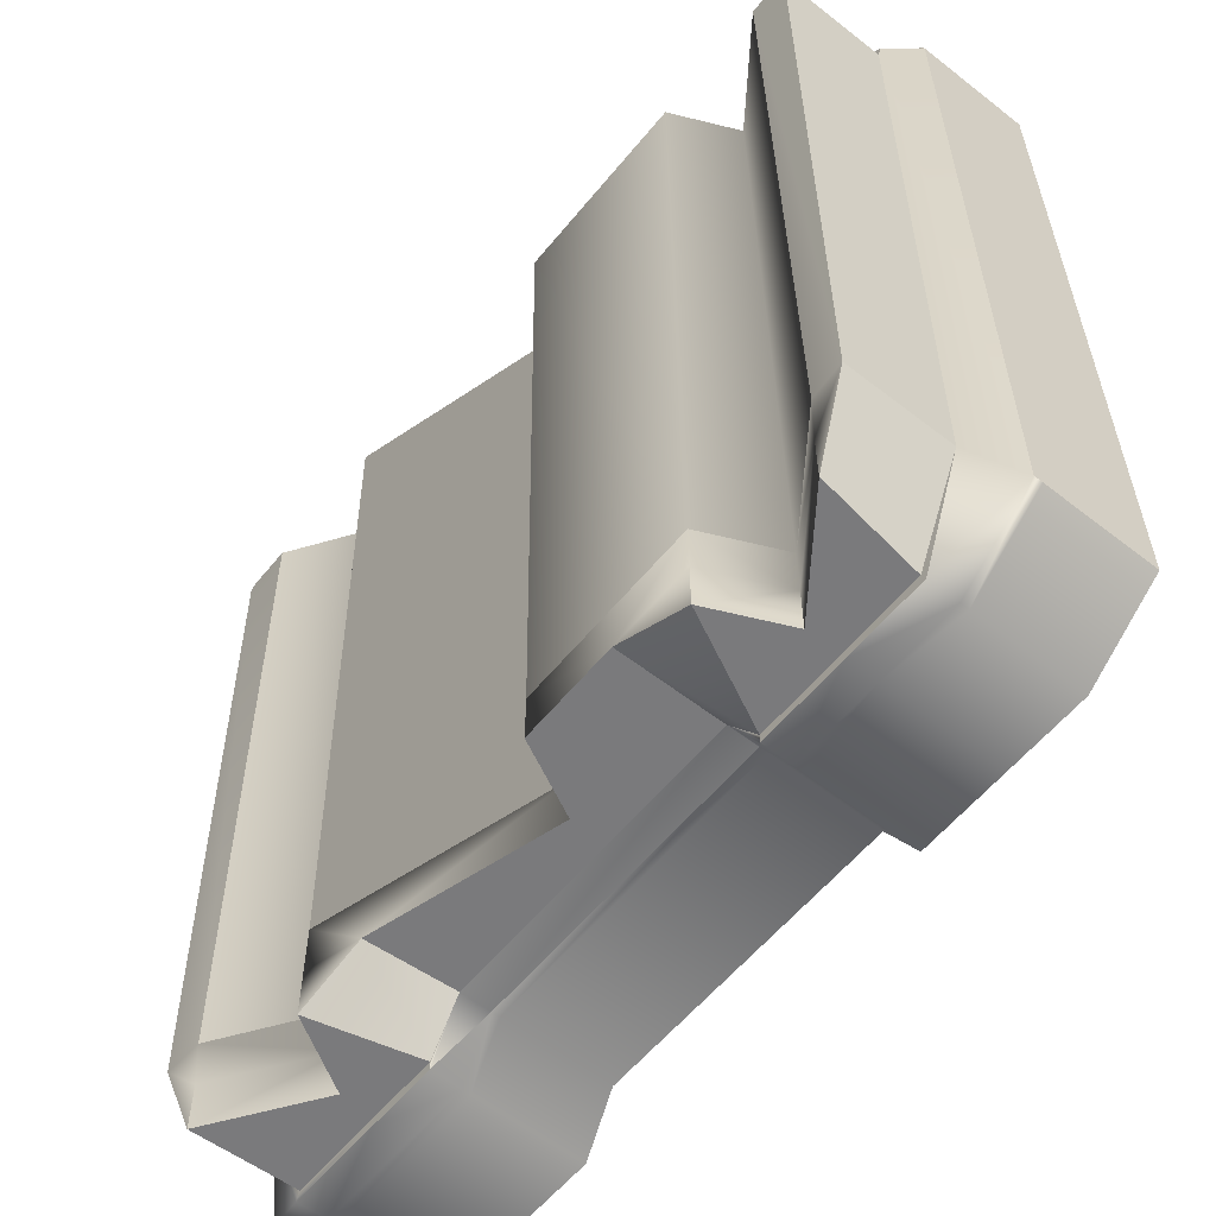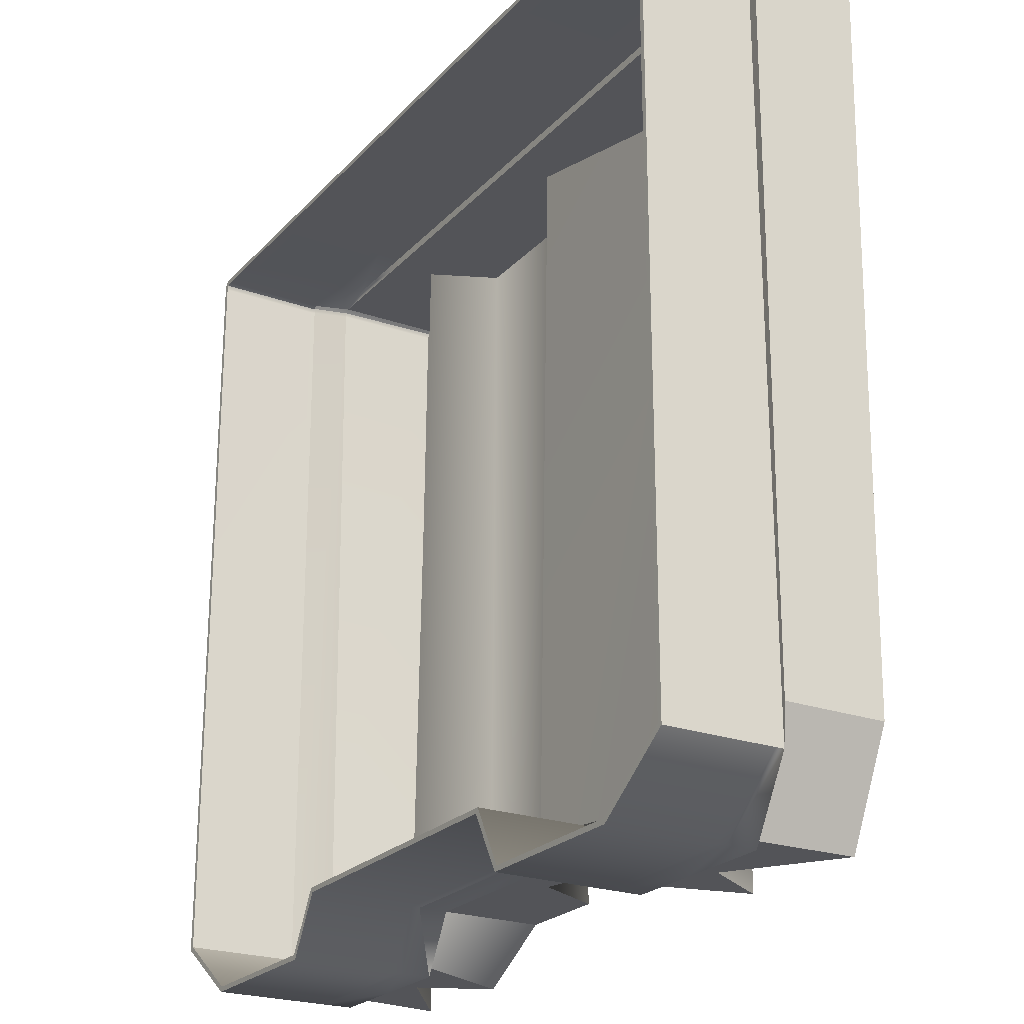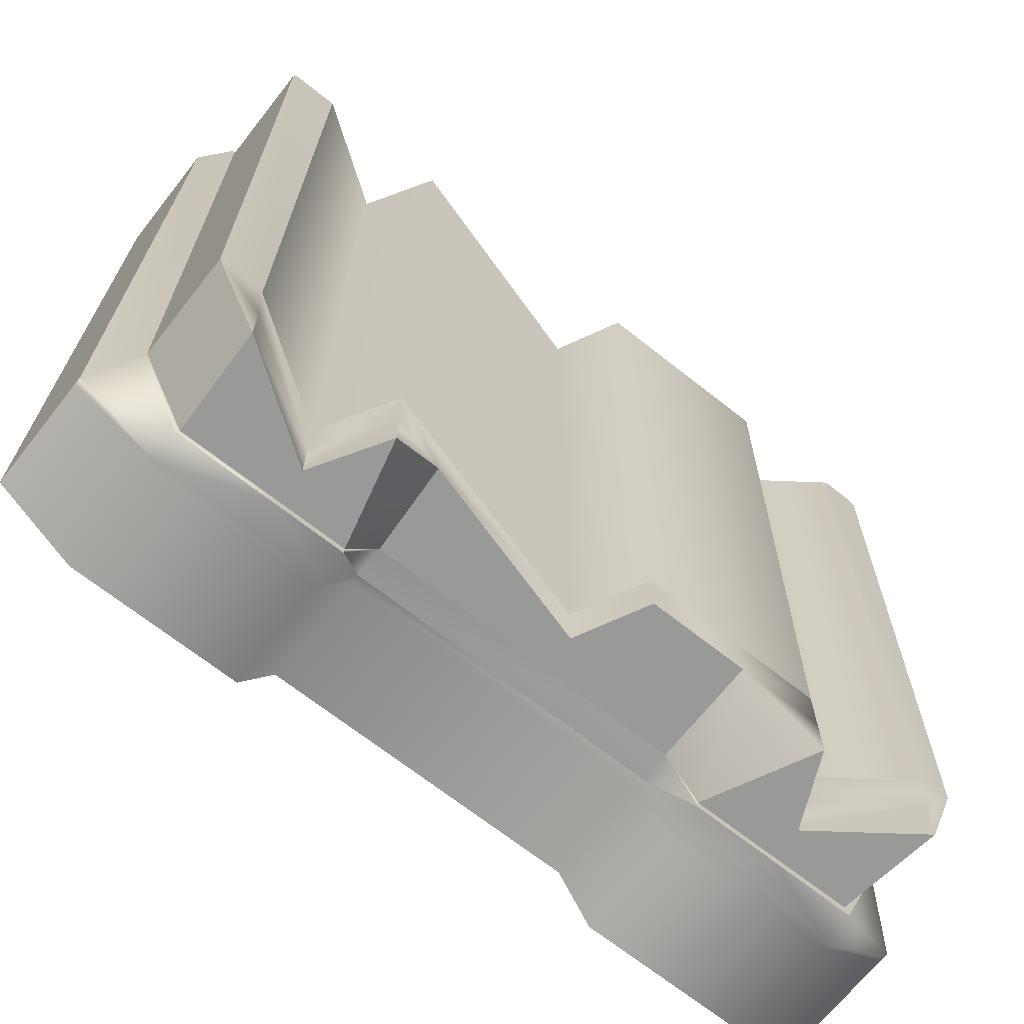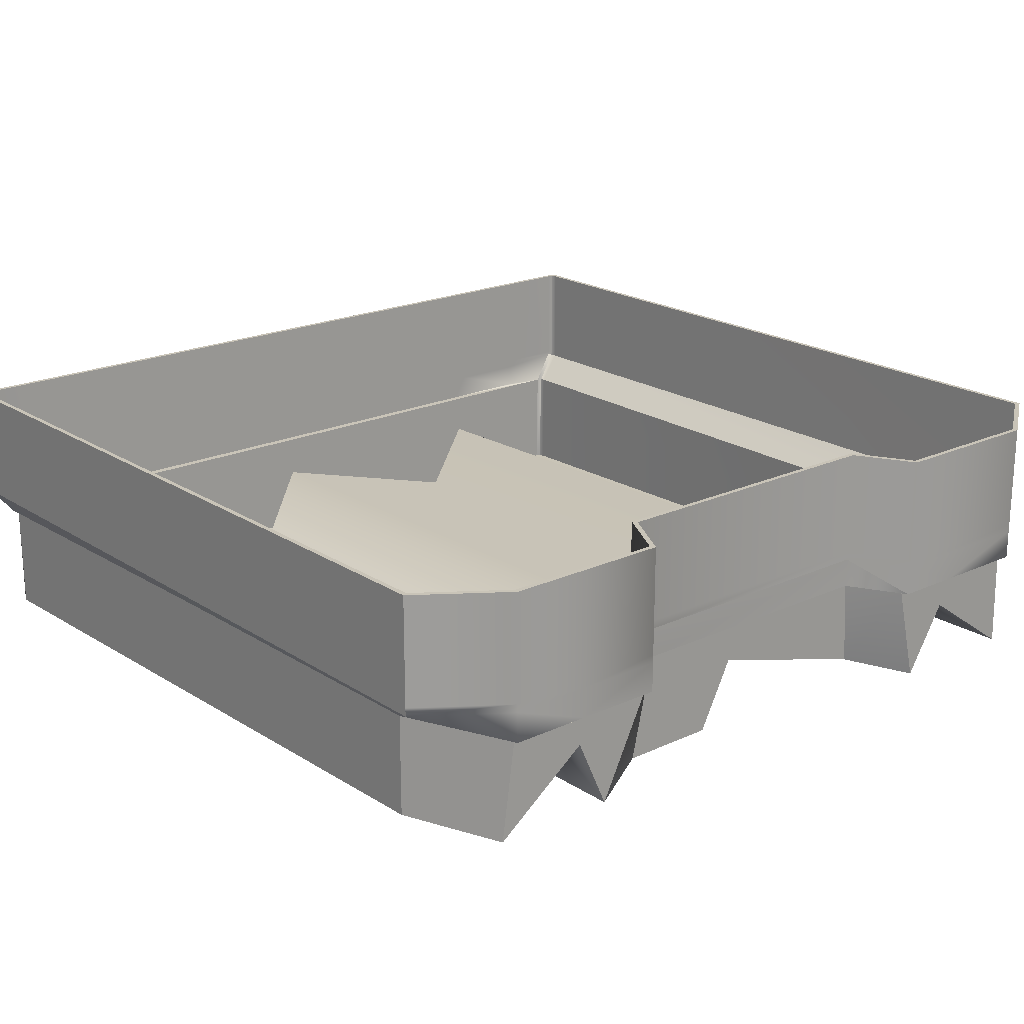
<metadata>
{"format":"obj","ext":"obj","renderer":"f3d","projection":"perspective","resolution":1024,"background":"white","views":[{"elev":-58.2,"azim":51.1,"up":"+Z"},{"elev":-23.4,"azim":-121.1,"up":"+Z"},{"elev":-68.8,"azim":-38.3,"up":"+Z"},{"elev":20.2,"azim":139.7,"up":"+Y"}]}
</metadata>
<code>
g default
v 0.261 0.0775 -0.22
v -0.261 0.0775 -0.22
v 0.226 0.0775 0.255
v 0.2123 0.0775 -0.255
v 0.1119 0.0775 0.255
v 0.1119 0.0775 -0.255
v 0.03729 0.0775 0.255
v 0.0925 0.0775 -0.22
v -0.03729 0.0775 0.255
v -0.0925 0.0775 -0.22
v -0.1119 0.0775 0.255
v -0.1119 0.0775 -0.255
v -0.226 0.0775 0.255
v -0.2123 0.0775 -0.255
v 0.261 0.0125 -0.22
v 0.2123 0.0125 -0.255
v 0.1119 0.0125 -0.255
v 0.0925 0.0125 -0.22
v -0.0925 0.0125 -0.22
v -0.1119 0.0125 -0.255
v -0.2123 0.0125 -0.255
v -0.261 0.0125 -0.22
v -0.2175 0.0125 0.255
v -0.1119 0.0125 0.255
v -0.03729 0.0125 0.255
v 0.03729 0.0125 0.255
v 0.1119 0.0125 0.255
v 0.2175 0.0125 0.255
v 0.261 0.0075 -0.22
v 0.2123 0.0075 -0.255
v 0.1119 0.0075 -0.255
v 0.0925 0.0075 -0.22
v -0.0925 0.0075 -0.22
v -0.1119 0.0075 -0.255
v -0.2123 0.0075 -0.255
v -0.261 0.0075 -0.22
v -0.2123 0.0075 0.255
v -0.1621 0.0075 0.255
v -0.03729 0.0075 0.255
v 0.03076 0.0075 0.255
v 0.1458 0.0075 0.255
v 0.219 0.0075 0.255
v 0.2401 -0.01069 -0.1869
v 0.219 -0.0105 0.255
v 0.1458 -0.0105 0.255
v 0.03076 -0.0105 0.255
v -0.129 -0.0105 0.255
v -0.1536 -0.0105 0.255
v -0.2123 -0.0105 0.255
v -0.2399 -0.0105 -0.1867
v -0.2123 -0.0105 -0.255
v -0.1536 -0.0105 -0.255
v -0.1119 -0.0105 -0.255
v 0.0925 -0.0105 -0.22
v 0.1119 -0.0105 -0.255
v 0.2123 -0.0105 -0.255
v 0.164 0.0775 0.255
v 0.164 0.0125 0.255
v 0.164 0.0075 0.255
v 0.164 -0.0105 0.255
v 0.164 -0.0105 -0.255
v 0.164 0.0075 -0.255
v 0.164 0.0125 -0.255
v 0.164 0.0775 -0.255
v 0.01033 -0.0105 0.255
v -0.0925 -0.0105 -0.22
v 0.24 -0.0725 -0.1867
v 0.2206 -0.0725 -0.19
v 0.2183 -0.07121 -0.2192
v 0.162 -0.02986 -0.19
v 0.162 -0.02986 -0.22
v 0.1425 -0.0725 -0.19
v 0.03382 -0.0725 -0.19
v 0.03382 -0.0725 -0.22
v 0.1425 -0.0725 -0.22
v 0.01291 -0.03146 -0.19
v 0.01291 -0.03146 -0.22
v -0.1521 -0.03039 -0.19
v -0.1521 -0.03039 -0.22
v -0.2138 -0.0725 -0.19
v -0.2117 -0.07143 -0.2195
v 0.2099 -0.01062 -0.2496
v 0.164 -0.0105 -0.2496
v 0.1119 -0.0105 -0.2496
v -0.1536 -0.0105 -0.2496
v -0.1119 -0.0105 -0.2496
v -0.1267 -0.07164 -0.22
v -0.21 -0.0105 -0.2496
v -0.2399 -0.0725 -0.1867
v -0.1267 -0.07164 -0.19
v -0.2123 -0.0105 0.25
v -0.2123 -0.0775 0.25
v -0.1536 -0.0105 0.25
v -0.1536 -0.03748 0.25
v -0.129 -0.0105 0.25
v -0.129 -0.0775 0.25
v 0.03076 -0.0105 0.25
v 0.03076 -0.0775 0.25
v 0.01033 -0.0105 0.25
v 0.01033 -0.03741 0.25
v 0.1458 -0.0105 0.25
v 0.1458 -0.0775 0.25
v 0.219 -0.0105 0.25
v 0.219 -0.0775 0.25
v 0.164 -0.0105 0.25
v 0.164 -0.03751 0.25
v 0.0925 -0.0725 -0.22
v -0.09556 -0.06267 -0.22
v 0.2183 -0.07121 -0.2496
v 0.162 -0.02986 -0.2496
v 0.1425 -0.0725 -0.2496
v -0.1267 -0.07164 -0.2496
v -0.1521 -0.03039 -0.2496
v -0.2117 -0.07143 -0.2496
v 0.226 0.0775 0.252
v 0.2175 0.0125 0.252
v 0.2376 -0.06872 -0.1862
v 0.2216 -0.0695 -0.1899
v 0.2194 -0.06827 -0.2177
v 0.258 0.0125 -0.2185
v 0.2113 0.0125 -0.252
v 0.2113 0.0775 -0.252
v 0.258 0.0775 -0.2185
v -0.258 0.0775 -0.2185
v -0.258 0.0125 -0.2185
v 0.164 0.0775 0.252
v 0.164 0.0125 0.252
v 0.1608 -0.02527 -0.19
v 0.1608 -0.02526 -0.2185
v 0.164 0.0125 -0.252
v 0.164 0.0775 -0.252
v 0.03729 0.0125 0.252
v 0.1119 0.0125 0.252
v 0.1119 0.0775 0.252
v 0.03729 0.0775 0.252
v 0.1406 -0.0695 -0.19
v 0.09368 -0.06877 -0.2179
v 0.1406 -0.0695 -0.22
v 0.1136 0.0125 -0.252
v 0.1136 0.0775 -0.252
v 0.09427 0.0125 -0.217
v 0.09427 0.0775 -0.217
v -0.03729 0.0125 0.252
v -0.03729 0.0775 0.252
v 0.03566 -0.0695 -0.19
v 0.03566 -0.0695 -0.217
v 0.01446 -0.02789 -0.19
v 0.01446 -0.02789 -0.217
v -0.09427 0.0125 -0.217
v -0.09427 0.0775 -0.217
v -0.1119 0.0125 0.252
v -0.1119 0.0775 0.252
v -0.1136 0.0125 -0.252
v -0.1136 0.0775 -0.252
v -0.2175 0.0125 0.252
v -0.226 0.0775 0.252
v -0.1511 -0.02613 -0.1904
v -0.1512 -0.02613 -0.2187
v -0.2148 -0.0695 -0.1898
v -0.2126 -0.06844 -0.2194
v -0.2113 0.0125 -0.252
v -0.2113 0.0775 -0.252
v 0.258 0.008922 -0.2184
v 0.2113 0.0075 -0.252
v 0.164 0.0075 -0.252
v 0.1136 0.0075 -0.252
v 0.09427 0.0075 -0.217
v -0.09427 0.0075 -0.217
v -0.1136 0.0075 -0.252
v -0.2113 0.0075 -0.252
v -0.258 0.008935 -0.2184
v -0.2123 0.0075 0.252
v -0.1621 0.0075 0.252
v -0.03729 0.0075 0.252
v 0.03076 0.0075 0.252
v 0.1458 0.0075 0.252
v 0.164 0.0075 0.252
v 0.219 0.0075 0.252
v 0.1612 -0.02664 -0.2448
v 0.164 -0.007518 -0.247
v 0.2081 -0.006986 -0.2474
v 0.2176 -0.06651 -0.2455
v 0.09448 -0.009344 -0.2153
v -0.09444 -0.009314 -0.2155
v -0.1536 -0.0075 -0.247
v -0.1138 -0.007747 -0.2472
v -0.1271 -0.06768 -0.246
v -0.1514 -0.02725 -0.2454
v -0.2081 -0.0075 -0.247
v -0.2109 -0.06709 -0.2461
v -0.2123 -0.0075 0.247
v -0.2132 -0.07447 0.247
v -0.1536 -0.0075 0.247
v -0.1527 -0.03318 0.247
v -0.129 -0.0075 0.247
v -0.1276 -0.07395 0.247
v 0.03076 -0.0075 0.247
v 0.03262 -0.07447 0.247
v 0.01033 -0.0075 0.247
v 0.01189 -0.0338 0.247
v 0.1458 -0.0075 0.247
v 0.1438 -0.07447 0.247
v 0.219 -0.0075 0.247
v 0.22 -0.07447 0.247
v 0.164 -0.0075 0.247
v 0.1628 -0.03287 0.247
v 0.219 -0.0075 0.252
v 0.238 -0.007526 0.2469
v 0.164 -0.0075 0.252
v 0.1458 -0.0075 0.252
v 0.03076 -0.0075 0.252
v 0.01033 -0.0075 0.252
v -0.129 -0.0075 0.252
v -0.1536 -0.0075 0.252
v -0.2123 -0.0075 0.252
v -0.2377 -0.00749 0.2469
v -0.1536 -0.0075 -0.252
v -0.2111 -0.007147 -0.2527
v -0.1136 -0.0075 -0.252
v 0.164 -0.007518 -0.252
v 0.211 -0.007194 -0.2527
v -0.2376 -0.06878 -0.1861
v 0.1135 -0.007751 -0.2471
v 0.1417 -0.06918 -0.2463
v 0.1136 -0.0075 -0.252
v -0.1254 -0.06813 -0.22
v -0.1254 -0.06813 -0.19
v -0.09764 -0.05948 -0.2183
v 0.2372 -0.008313 -0.1863
v -0.2371 -0.008065 -0.1861
v 0.2571 0.0775 0.255
v 0.2599 0.0775 0.2539
v 0.261 0.0775 0.2511
v 0.261 0.0125 0.2511
v 0.2599 0.0125 0.2539
v 0.2571 0.0125 0.255
v -0.261 0.0775 0.2511
v -0.2599 0.0775 0.2539
v -0.2571 0.0775 0.255
v -0.261 0.0125 0.2511
v -0.2599 0.0125 0.2539
v -0.2571 0.0125 0.255
v 0.2571 0.007949 0.255
v 0.2599 0.007949 0.2539
v 0.261 0.007949 0.2511
v -0.2571 0.007956 0.255
v -0.2599 0.007956 0.2539
v -0.261 0.0075 0.2511
v 0.246 -0.0105 0.2506
v 0.2435 -0.0105 0.2538
v 0.2403 -0.0105 0.255
v -0.2399 -0.0105 0.255
v -0.2432 -0.0105 0.2538
v -0.2457 -0.0105 0.2506
v -0.2457 -0.008387 0.2506
v -0.2436 -0.0105 0.2461
v -0.2419 -0.0105 0.2481
v -0.2402 -0.0105 0.25
v -0.2436 -0.07746 0.2461
v -0.2398 -0.0775 0.25
v -0.2425 -0.07749 0.2489
v 0.2406 -0.0105 0.25
v 0.2423 -0.0105 0.2481
v 0.244 -0.0105 0.2461
v 0.244 -0.07746 0.2461
v 0.2429 -0.07749 0.2489
v 0.2401 -0.0775 0.25
v 0.2541 0.0775 0.252
v 0.2569 0.0775 0.2509
v 0.258 0.0775 0.2481
v 0.2541 0.0125 0.252
v 0.2569 0.01243 0.2509
v 0.258 0.01225 0.2481
v -0.258 0.0775 0.2481
v -0.2569 0.0775 0.2509
v -0.2541 0.0775 0.252
v -0.258 0.01222 0.2481
v -0.2569 0.01242 0.2509
v -0.2541 0.0125 0.252
v 0.254 0.01054 0.2522
v 0.2567 0.009682 0.2512
v 0.2579 0.00932 0.2484
v -0.2579 0.009343 0.2484
v -0.2567 0.00971 0.2512
v -0.254 0.01058 0.2522
v -0.2395 -0.007108 0.2446
v -0.2401 -0.006973 0.242
v -0.2406 -0.07442 0.2431
v -0.2395 -0.07445 0.2459
v -0.2367 -0.07447 0.247
v 0.2398 -0.007132 0.2446
v 0.2405 -0.006994 0.242
v 0.2409 -0.07442 0.2431
v 0.2371 -0.07447 0.247
v 0.2398 -0.07445 0.2459
g ParteArribaLavavajillas
f 117 119 118
f 120 123 122 121
f 126 115 116 127
f 119 129 128 118
f 122 131 130 121
f 132 135 134 133
f 136 138 137
f 140 142 141 139
f 143 144 135 132
f 146 148 147 145
f 142 150 149 141
f 151 152 144 143
f 150 154 153 149
f 155 156 152 151
f 158 160 159 157
f 154 162 161 153
f 162 124 125 161
f 163 120 121 164
f 165 164 121 130
f 141 167 166 139
f 149 168 167 141
f 153 169 168 149
f 161 170 169 153
f 125 171 170 161
f 172 155 151 173
f 173 151 143 174
f 174 143 132 175
f 175 132 133 176
f 127 116 178 177
f 179 182 181 180
f 183 146 137
f 148 146 183 184
f 185 188 187 186
f 189 190 188 185
f 194 192 191 193
f 196 194 193 195
f 198 200 199 197
f 202 198 197 201
f 204 206 205 203
f 177 178 207 209
f 211 175 176 210
f 174 175 211 212
f 214 173 174 213
f 215 172 173 214
f 170 218 217 169
f 169 217 219
f 220 221 164 165
f 163 164 221
f 160 222 159
f 133 134 126 127
f 176 133 127 177
f 210 176 177 209
f 206 202 201 205
f 129 138 136 128
f 223 224 179 180
f 166 225 220 165
f 139 166 165 130
f 131 140 139 130
f 157 227 226 158
f 200 196 195 199
f 148 228 147
f 213 174 212
f 225 166 167
f 169 219 168
f 221 181 229
f 220 180 181 221
f 217 185 186 219
f 218 189 185 217
f 225 223 180 220
f 214 193 191 215
f 213 195 193 214
f 211 197 199 212
f 210 201 197 211
f 207 203 205 209
f 209 205 201 210
f 212 199 195 213
f 157 159 192 194
f 147 227 196 200
f 227 157 194 196
f 145 147 200 198
f 136 145 198 202
f 128 136 202 206
f 118 128 206 204
f 171 218 170
f 229 163 221
f 219 186 184
f 168 184 183 167
f 183 223 225
f 183 225 167
f 168 219 184
f 228 148 184
f 137 146 145
f 136 137 145
f 228 226 227
f 228 227 147
f 117 182 119
f 119 182 179 129
f 129 179 224 138
f 138 224 137
f 226 187 188 158
f 158 188 190 160
f 160 190 222
f 228 187 226
f 189 218 230
f 218 171 230
f 230 222 190 189
f 229 181 182 117
f 223 183 137
f 186 187 228
f 223 137 224
f 184 186 228
f 67 68 69
f 15 16 4 1
f 57 58 28 3
f 69 68 70 71
f 4 16 63 64
f 26 27 5 7
f 72 107 75
f 6 17 18 8
f 25 26 7 9
f 74 73 76 77
f 8 18 19 10
f 24 25 9 11
f 10 19 20 12
f 23 24 11 13
f 79 78 80 81
f 12 20 21 14
f 14 21 22 2
f 29 30 16 15
f 62 63 16 30
f 18 17 31 32
f 19 18 32 33
f 20 19 33 34
f 21 20 34 35
f 22 21 35 36
f 37 38 24 23
f 38 39 25 24
f 39 40 26 25
f 40 41 27 26
f 58 59 42 28
f 110 83 82 109
f 54 107 74
f 77 66 54 74
f 85 86 112 113
f 88 85 113 114
f 92 91 258 260
f 94 93 91 92
f 96 95 93 94
f 98 97 99 100
f 102 101 97 98
f 104 103 105 106
f 267 262 103 104
f 59 60 44 42
f 46 45 41 40
f 39 65 46 40
f 48 47 39 38
f 49 48 38 37
f 35 34 52 51
f 34 53 52
f 61 62 30 56
f 29 56 30
f 81 80 89
f 27 58 57 5
f 41 59 58 27
f 45 60 59 41
f 106 105 101 102
f 71 70 72 75
f 84 83 110 111
f 31 62 61 55
f 17 63 62 31
f 64 63 17 6
f 78 79 87 90
f 100 99 95 96
f 77 76 108
f 47 65 39
f 55 32 31
f 34 33 53
f 56 43 82
f 61 56 82 83
f 52 53 86 85
f 51 52 85 88
f 55 61 83 84
f 48 49 91 93
f 47 48 93 95
f 46 65 99 97
f 45 46 97 101
f 44 60 105 103
f 60 45 101 105
f 65 47 95 99
f 78 94 92 80
f 76 100 96 90
f 90 96 94 78
f 73 98 100 76
f 72 102 98 73
f 70 106 102 72
f 68 104 106 70
f 43 264 265 67
f 89 259 256 50
f 36 35 51
f 43 56 29
f 53 66 86
f 33 32 54 66
f 54 55 84
f 54 32 55
f 33 66 53
f 108 66 77
f 107 73 74
f 72 73 107
f 108 90 87
f 108 76 90
f 67 69 109
f 69 71 110 109
f 71 75 111 110
f 75 107 111
f 87 79 113 112
f 79 81 114 113
f 81 89 114
f 108 87 112
f 88 50 51
f 51 50 36
f 50 88 114 89
f 43 67 109 82
f 84 107 54
f 86 108 112
f 84 111 107
f 66 108 86
f 4 122 123 1
f 3 115 126 57
f 64 131 122 4
f 5 134 135 7
f 8 142 140 6
f 7 135 144 9
f 10 150 142 8
f 9 144 152 11
f 12 154 150 10
f 11 152 156 13
f 14 162 154 12
f 2 124 162 14
f 57 126 134 5
f 6 140 131 64
f 233 232 235 234
f 232 231 236 235
f 242 241 247 246
f 241 240 248 247
f 245 244 250 249
f 244 243 251 250
f 258 257 261 260
f 257 256 259 261
f 264 263 266 265
f 263 262 267 266
f 287 286 289 288
f 286 216 290 289
f 268 271 116 115
f 274 277 125 124
f 123 120 273 270
f 279 276 156 155
f 120 163 282 273
f 277 283 171 125
f 285 279 155 172
f 271 280 178 116
f 192 290 216 191
f 208 294 204 203
f 207 208 203
f 215 285 172
f 283 287 230 171
f 163 229 292 282
f 229 117 293 292
f 222 230 287 288
f 231 3 28 236
f 237 2 22 240
f 1 233 234 15
f 242 23 13 239
f 15 234 245 29
f 240 22 36 248
f 246 37 23 242
f 236 28 42 243
f 243 42 44 251
f 252 49 37 246
f 248 255 254
f 49 252 258 91
f 251 44 103 262
f 248 36 50 256 254 255
f 29 245 249 264 43
f 231 268 115 3
f 237 274 124 2
f 1 123 270 233
f 13 156 276 239
f 259 260 261
f 104 265 267
f 192 159 222 288 289 290
f 293 117 118 204 294 295
f 231 232 269 268
f 232 233 270 269
f 237 238 275 274
f 238 239 276 275
f 239 238 241 242
f 238 237 240 241
f 234 235 244 245
f 235 236 243 244
f 246 247 253 252
f 247 248 254 253
f 249 263 264
f 258 252 253
f 253 254 255
f 268 269 272 271
f 269 270 273 272
f 271 272 281 280
f 272 273 282 281
f 274 275 278 277
f 275 276 279 278
f 277 278 284 283
f 278 279 285 284
f 280 281 291 208
f 281 282 292 291
f 283 284 286 287
f 284 285 216 286
f 208 291 295 294
f 291 292 293 295
f 253 255 254
f 216 215 191
f 207 280 208
f 216 285 215
f 207 178 280
f 257 253 254
f 257 254 256
f 258 253 257
f 250 262 263
f 250 263 249
f 250 251 262
f 267 265 266
f 104 68 67 265
f 259 89 80 92
f 259 92 260

</code>
